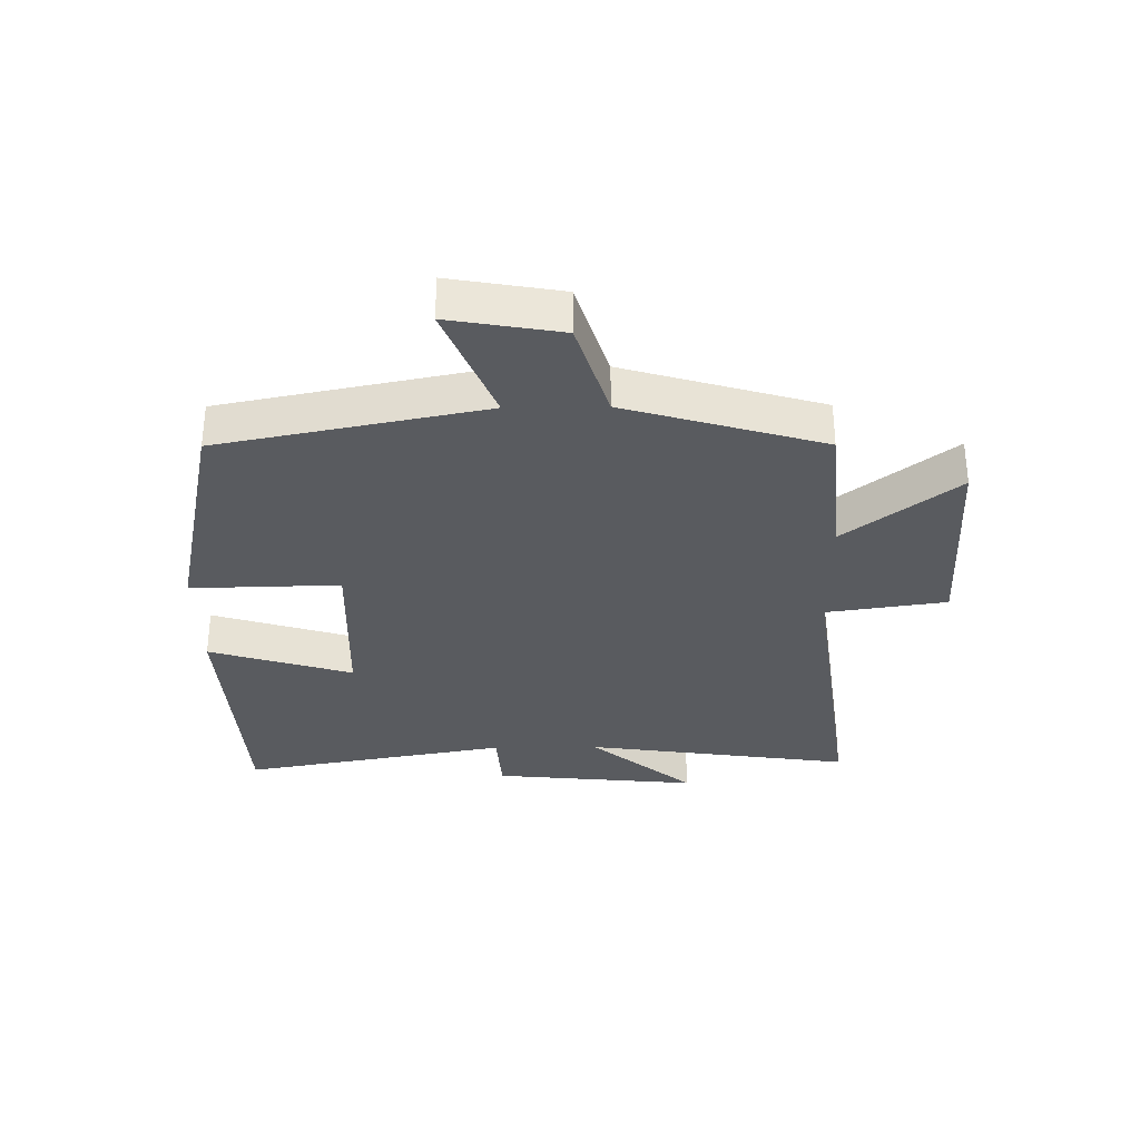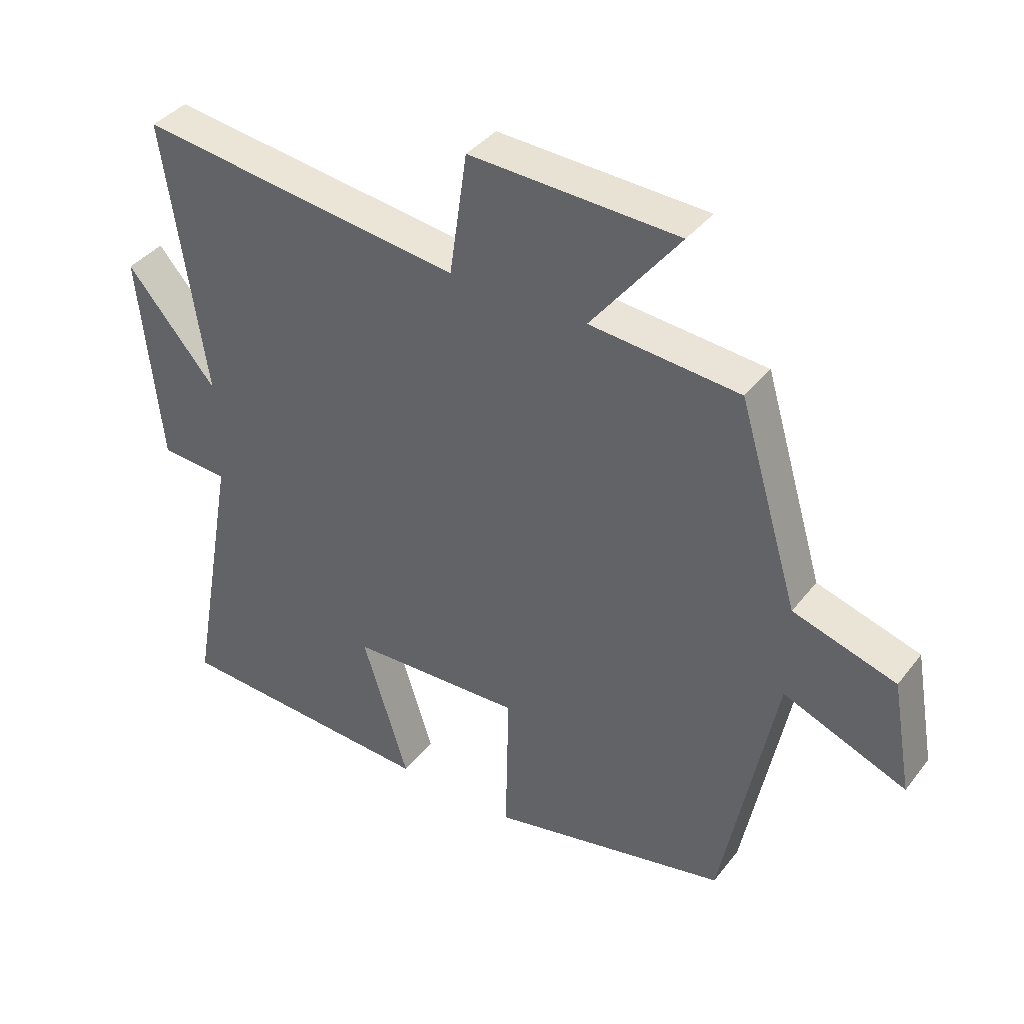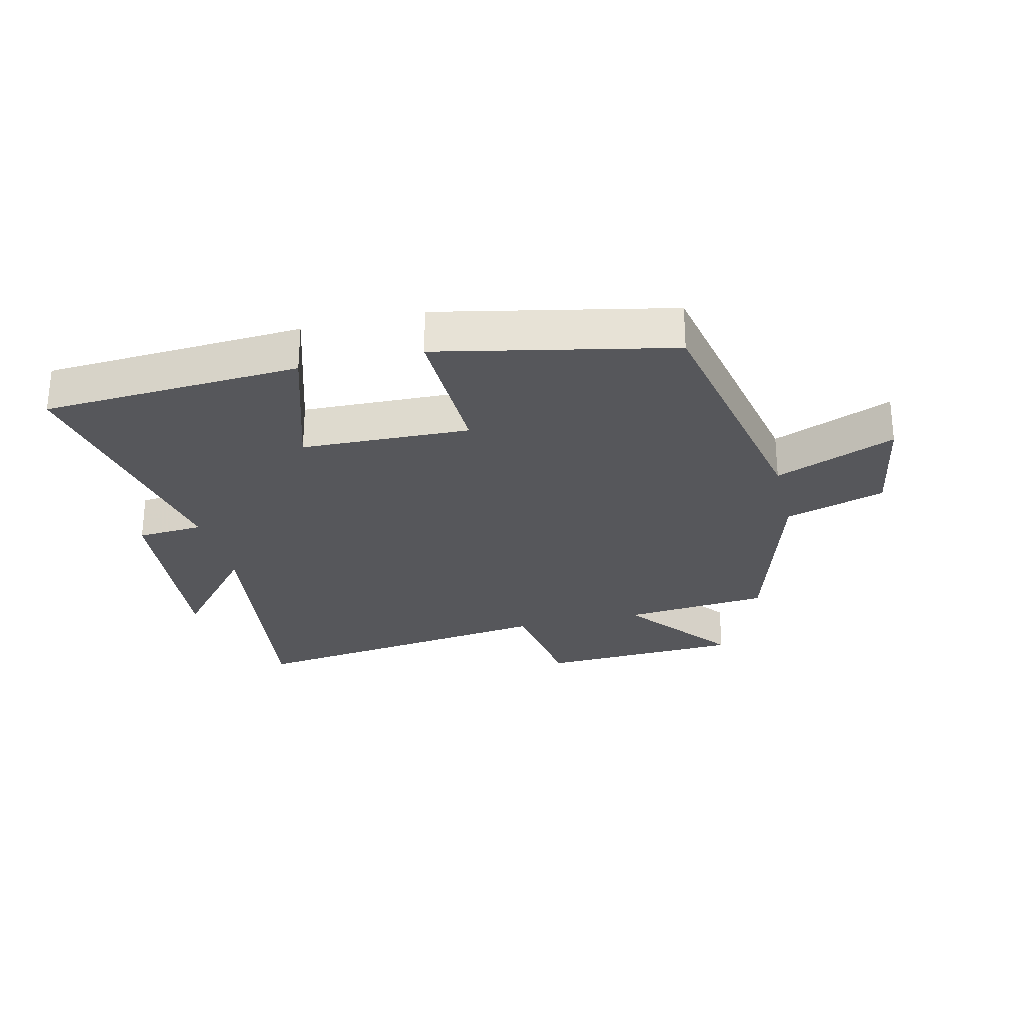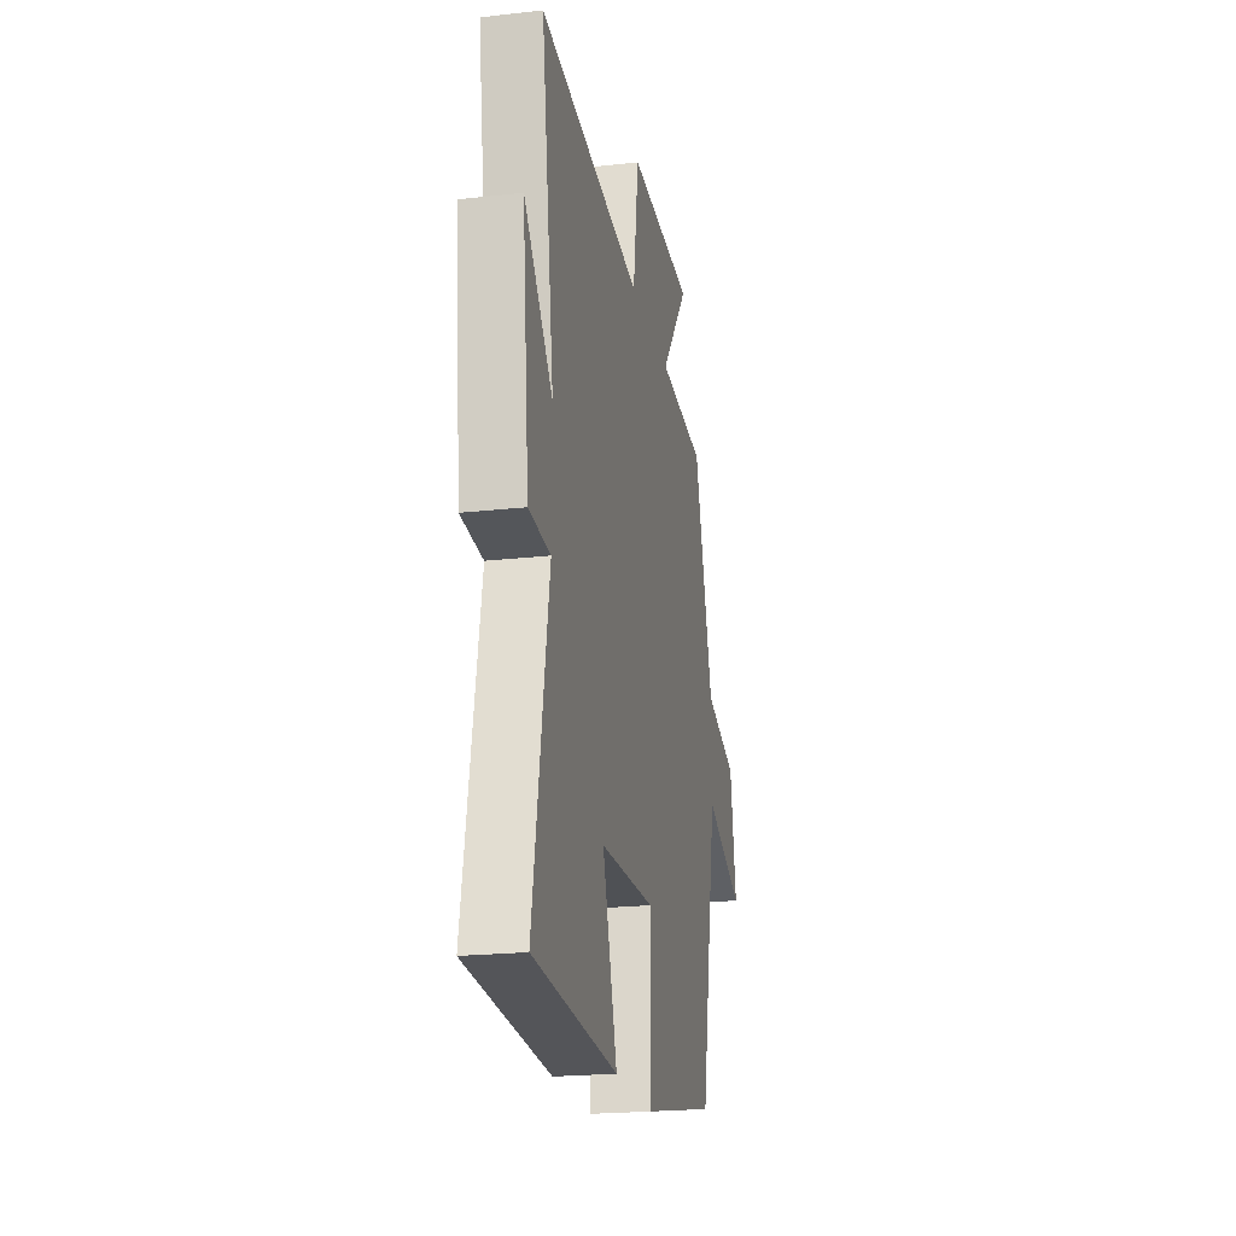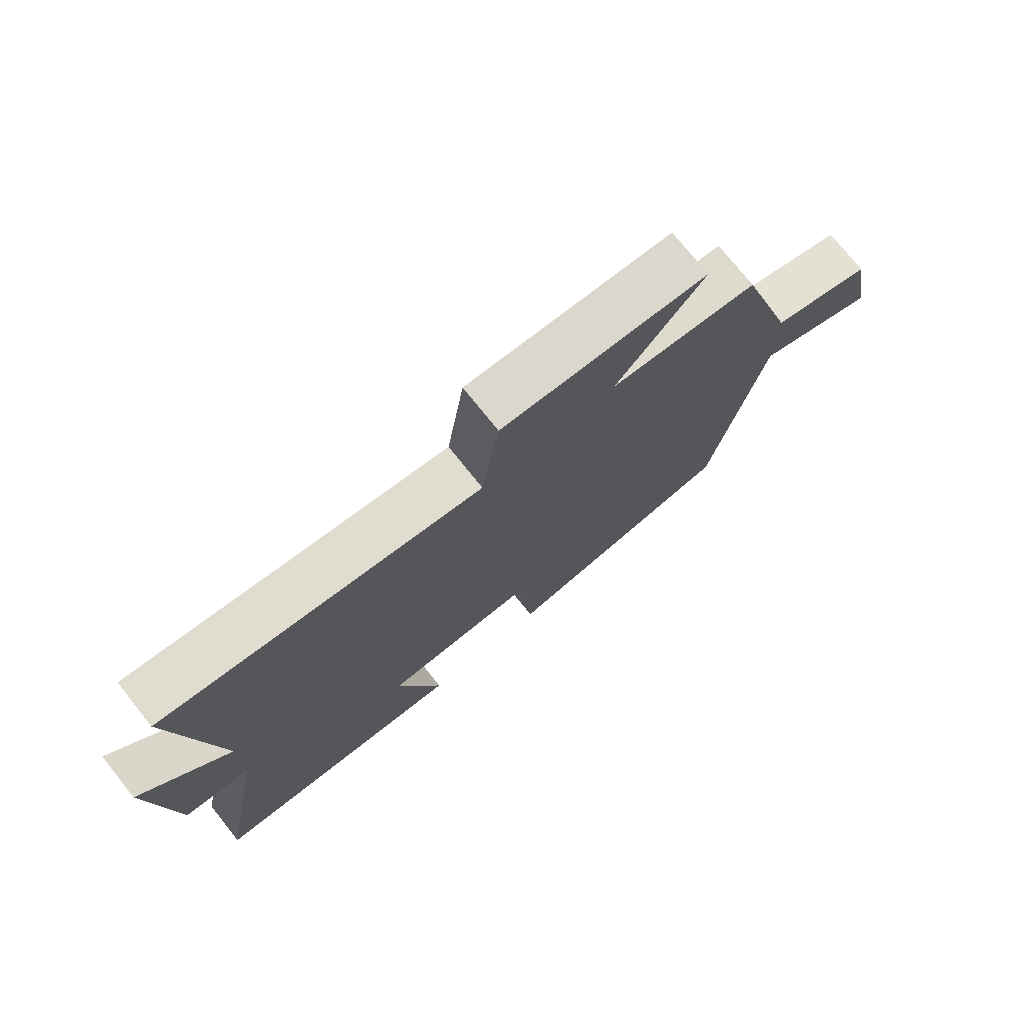
<metadata>
{"format":"obj","ext":"obj","renderer":"f3d","projection":"perspective","resolution":1024,"background":"white","views":[{"elev":-32.5,"azim":-89.1,"up":"+Y"},{"elev":38.8,"azim":-146.4,"up":"+Z"},{"elev":-27.4,"azim":-166.3,"up":"+Y"},{"elev":-21.6,"azim":101.2,"up":"+Z"},{"elev":75.1,"azim":141.4,"up":"+Z"}]}
</metadata>
<code>
v 0.578 0.07 -0.477
v 0.158 0.07 -0.5
v 0.231 0.07 -0.268
v -0.043 0.07 -0.258
v -0.038 0.07 -0.5
v -0.416 0.07 -0.419
v -0.5 0.07 0.009
v -0.695 0.07 -0.069
v -0.663 0.07 0.111
v -0.5 0.07 0.161
v -0.405 0.07 0.479
v -0.168 0.07 0.5
v -0.308 0.07 0.68
v 0.022 0.07 0.694
v 0.05 0.07 0.5
v 0.564 0.07 0.567
v 0.5 0.07 0.132
v 0.642 0.07 0.299
v 0.608 0.07 -0.035
v 0.5 0.07 -0.042
v 0.578 0 -0.477
v 0.158 0 -0.5
v 0.231 0 -0.268
v -0.043 0 -0.258
v -0.038 0 -0.5
v -0.416 0 -0.419
v -0.5 0 0.009
v -0.695 0 -0.069
v -0.663 0 0.111
v -0.5 0 0.161
v -0.405 0 0.479
v -0.168 0 0.5
v -0.308 0 0.68
v 0.022 0 0.694
v 0.05 0 0.5
v 0.564 0 0.567
v 0.5 0 0.132
v 0.642 0 0.299
v 0.608 0 -0.035
v 0.5 0 -0.042
f 17 18 19 20
f 15 16 17
f 15 17 20
f 12 13 14 15
f 12 15 20
f 11 12 20
f 10 11 20
f 7 8 9 10
f 6 7 10
f 5 6 10
f 4 5 10
f 3 4 10 20
f 1 2 3 20
f 40 39 38 37
f 37 36 35
f 40 37 35
f 35 34 33 32
f 40 35 32
f 40 32 31
f 40 31 30
f 30 29 28 27
f 30 27 26
f 30 26 25
f 30 25 24
f 40 30 24 23
f 40 23 22 21
f 1 21 22 2
f 2 22 23 3
f 3 23 24 4
f 4 24 25 5
f 5 25 26 6
f 6 26 27 7
f 7 27 28 8
f 8 28 29 9
f 9 29 30 10
f 10 30 31 11
f 11 31 32 12
f 12 32 33 13
f 13 33 34 14
f 14 34 35 15
f 15 35 36 16
f 16 36 37 17
f 17 37 38 18
f 18 38 39 19
f 19 39 40 20
f 20 40 21 1

</code>
